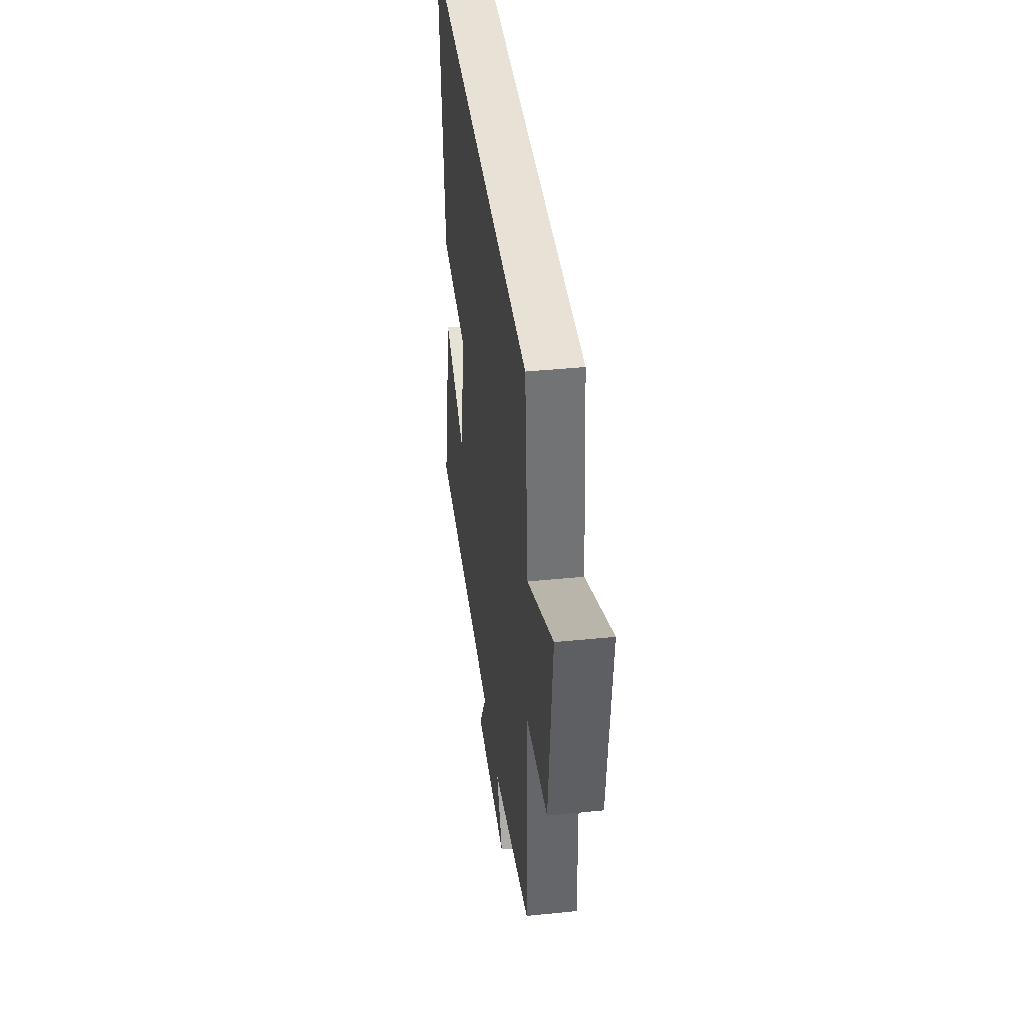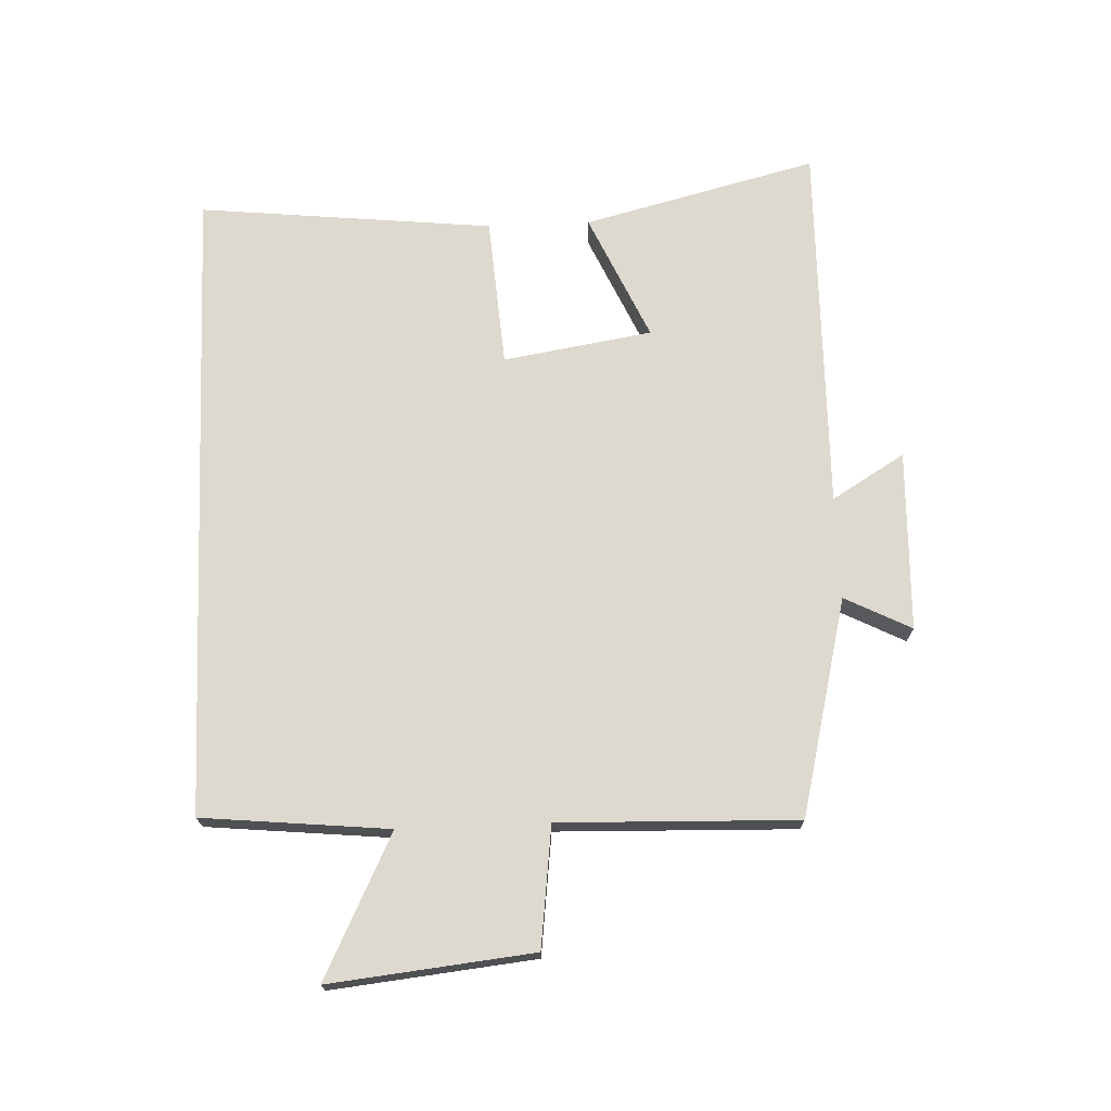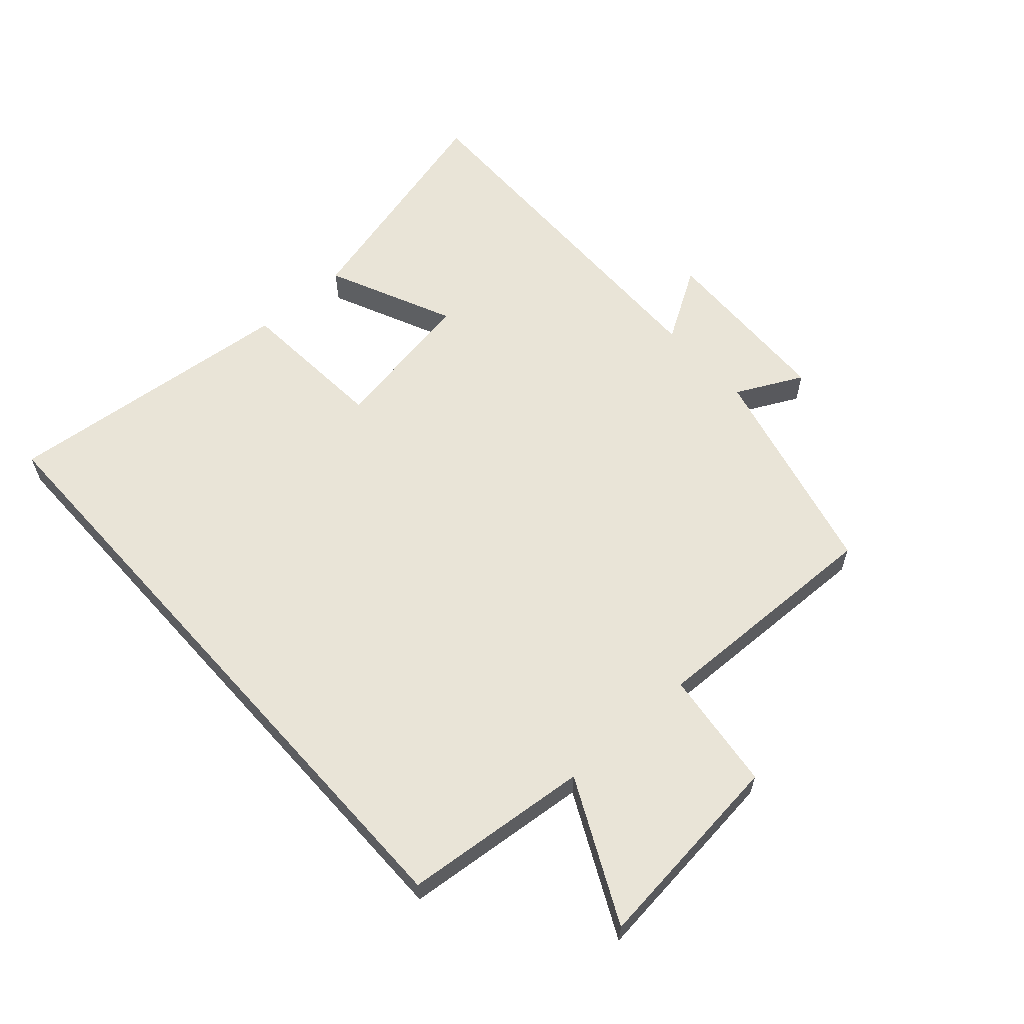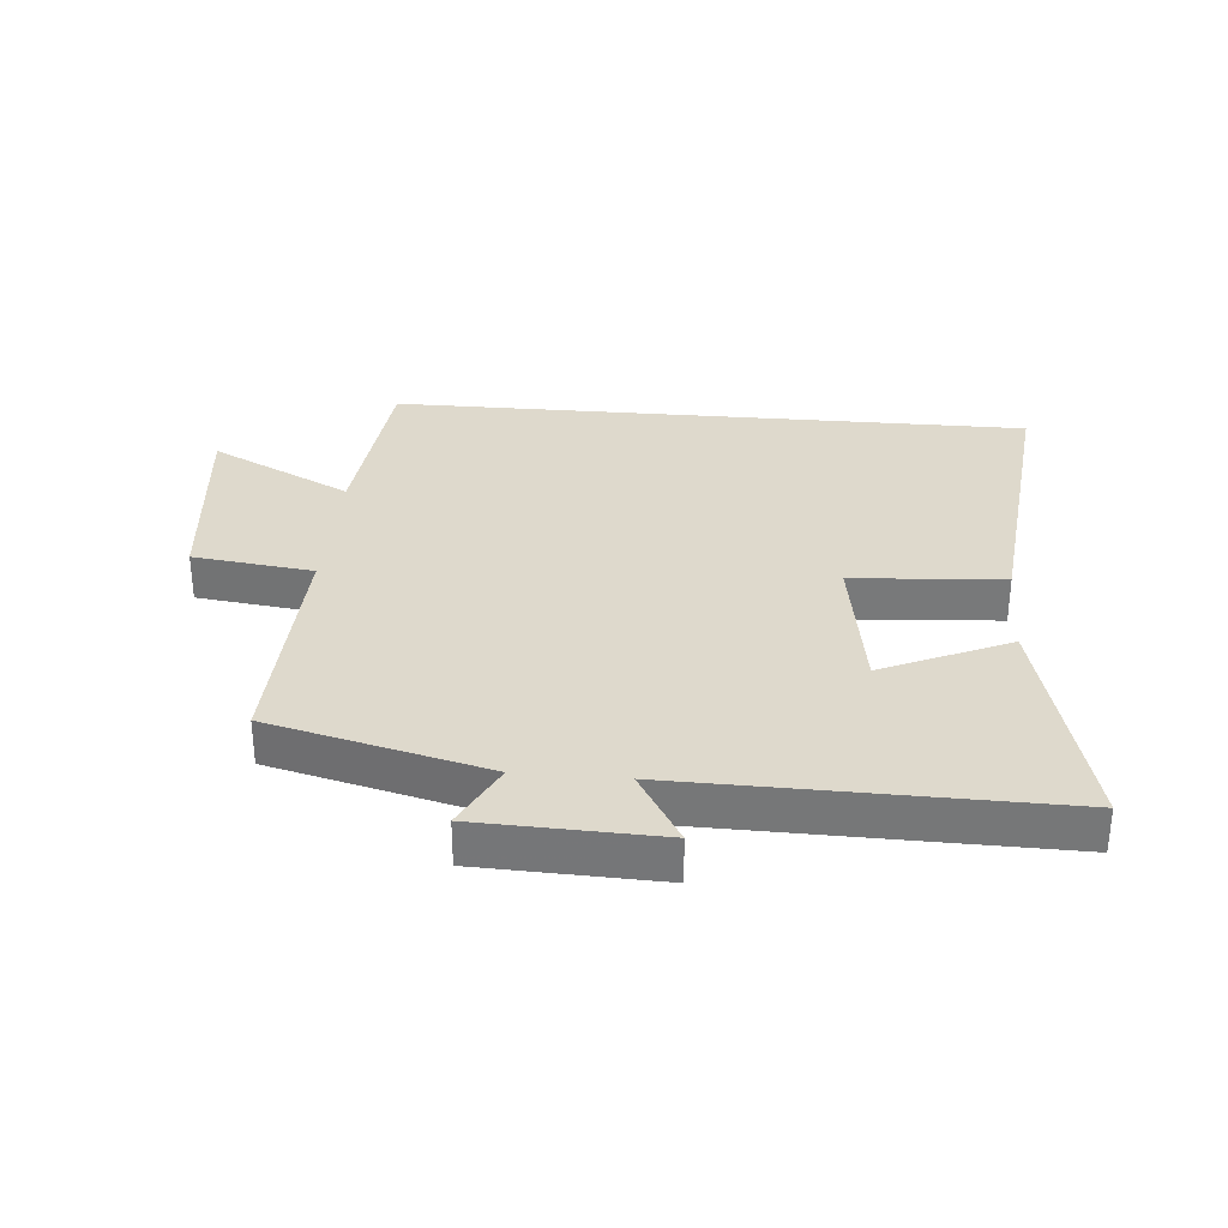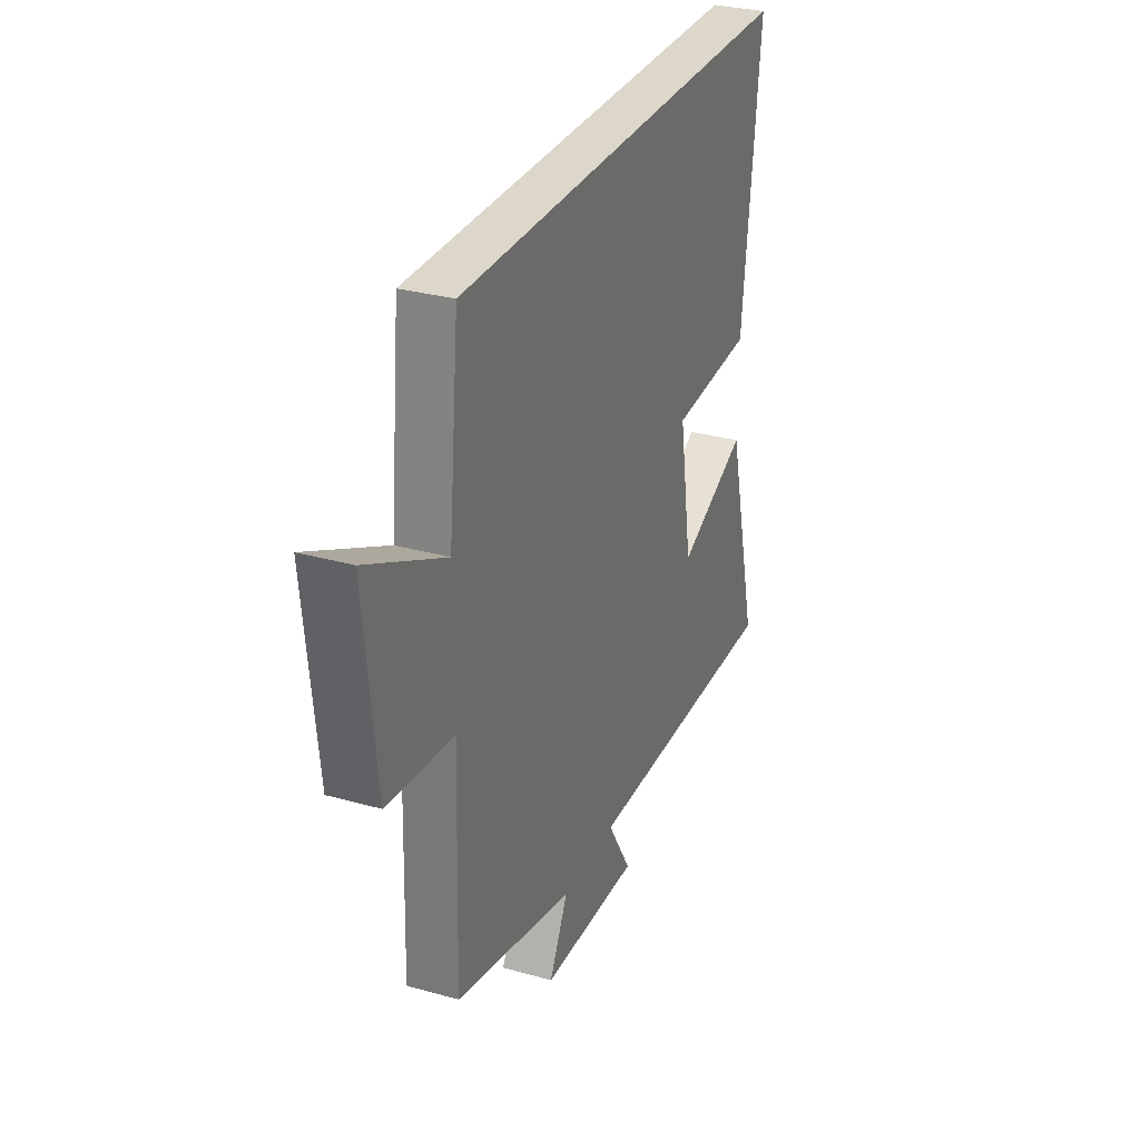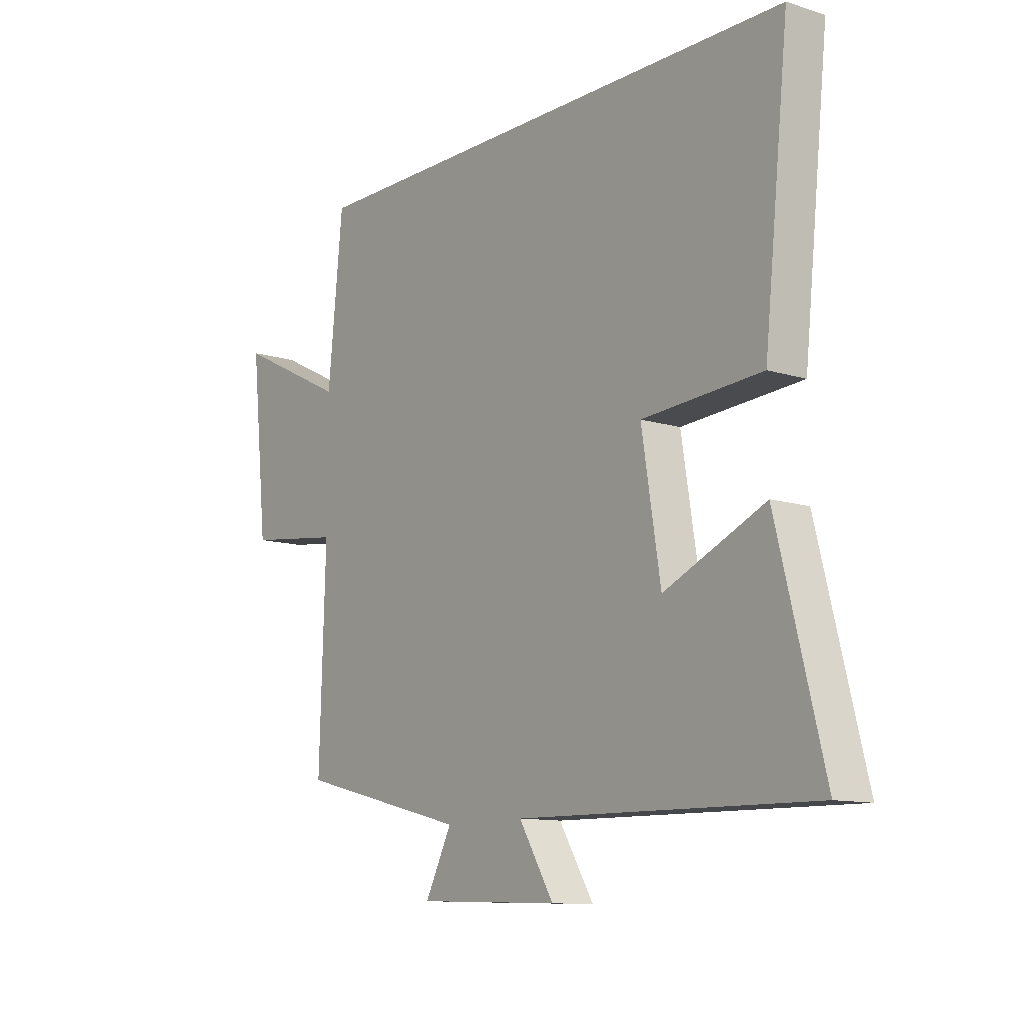
<metadata>
{"format":"obj","ext":"obj","renderer":"f3d","projection":"perspective","resolution":1024,"background":"white","views":[{"elev":40.5,"azim":82.9,"up":"+Z"},{"elev":71.4,"azim":87.6,"up":"+Y"},{"elev":60.9,"azim":48.0,"up":"+Y"},{"elev":32.2,"azim":-175.1,"up":"+Y"},{"elev":30.4,"azim":112.1,"up":"+Z"},{"elev":-11.3,"azim":-127.5,"up":"+Z"}]}
</metadata>
<code>
v 0.512 0.07 -0.414
v 0.166 0.07 -0.5
v 0.22 0.07 -0.606
v -0.068 0.07 -0.616
v 0.002 0.07 -0.5
v -0.594 0.07 -0.51
v -0.5 0.07 -0.136
v -0.297 0.07 -0.227
v -0.259 0.07 0.011
v -0.5 0.07 0.028
v -0.55 0.07 0.5
v 0.47 0.07 0.5
v 0.5 0.07 0.202
v 0.726 0.07 0.314
v 0.692 0.07 -0.01
v 0.5 0.07 -0.034
v 0.512 0 -0.414
v 0.166 0 -0.5
v 0.22 0 -0.606
v -0.068 0 -0.616
v 0.002 0 -0.5
v -0.594 0 -0.51
v -0.5 0 -0.136
v -0.297 0 -0.227
v -0.259 0 0.011
v -0.5 0 0.028
v -0.55 0 0.5
v 0.47 0 0.5
v 0.5 0 0.202
v 0.726 0 0.314
v 0.692 0 -0.01
v 0.5 0 -0.034
f 13 14 15 16
f 11 12 13 16
f 9 10 11 16
f 8 9 16 1
f 5 6 7 8
f 5 8 1 2
f 2 3 4 5
f 32 31 30 29
f 32 29 28 27
f 32 27 26 25
f 17 32 25 24
f 24 23 22 21
f 18 17 24 21
f 21 20 19 18
f 1 17 18 2
f 2 18 19 3
f 3 19 20 4
f 4 20 21 5
f 5 21 22 6
f 6 22 23 7
f 7 23 24 8
f 8 24 25 9
f 9 25 26 10
f 10 26 27 11
f 11 27 28 12
f 12 28 29 13
f 13 29 30 14
f 14 30 31 15
f 15 31 32 16
f 16 32 17 1

</code>
